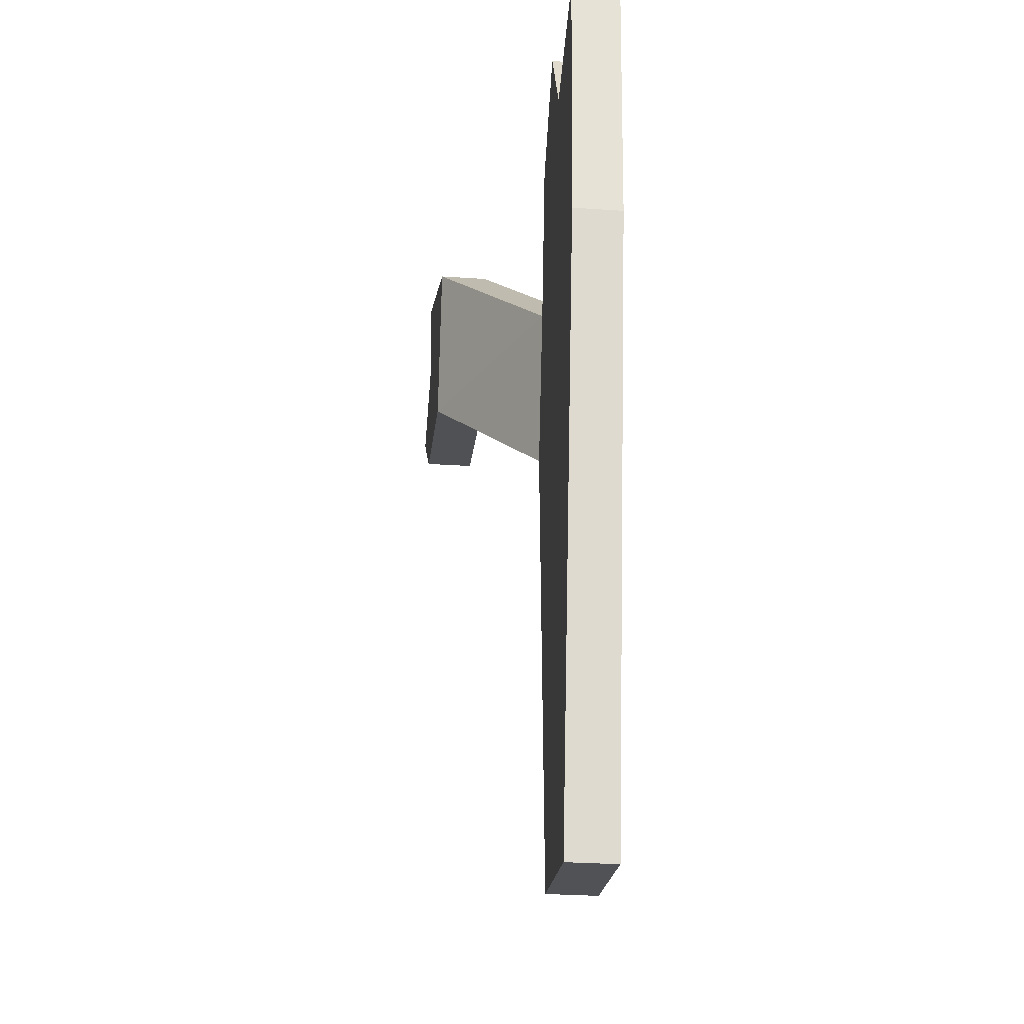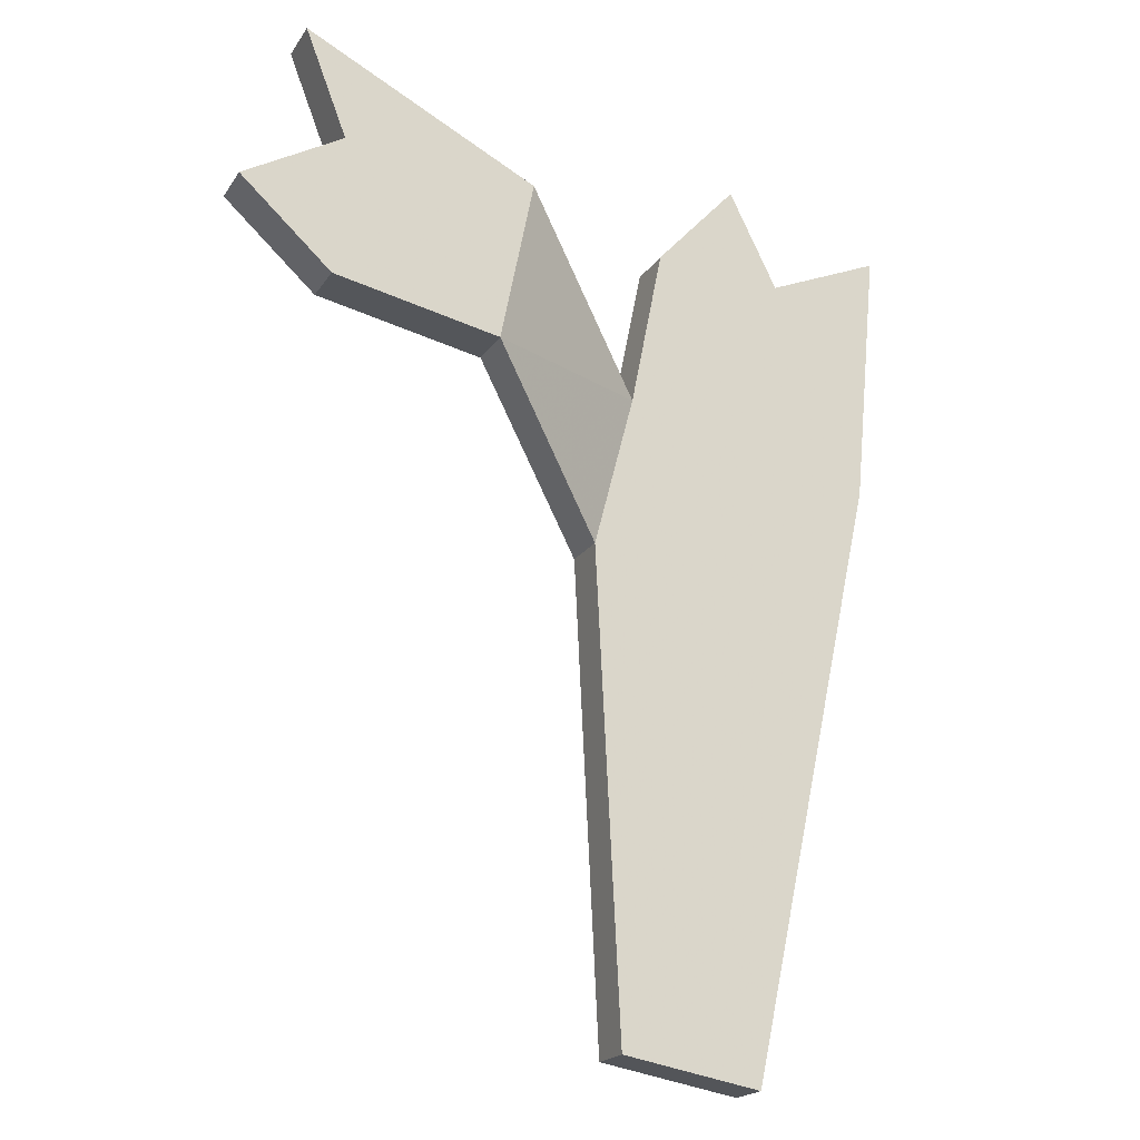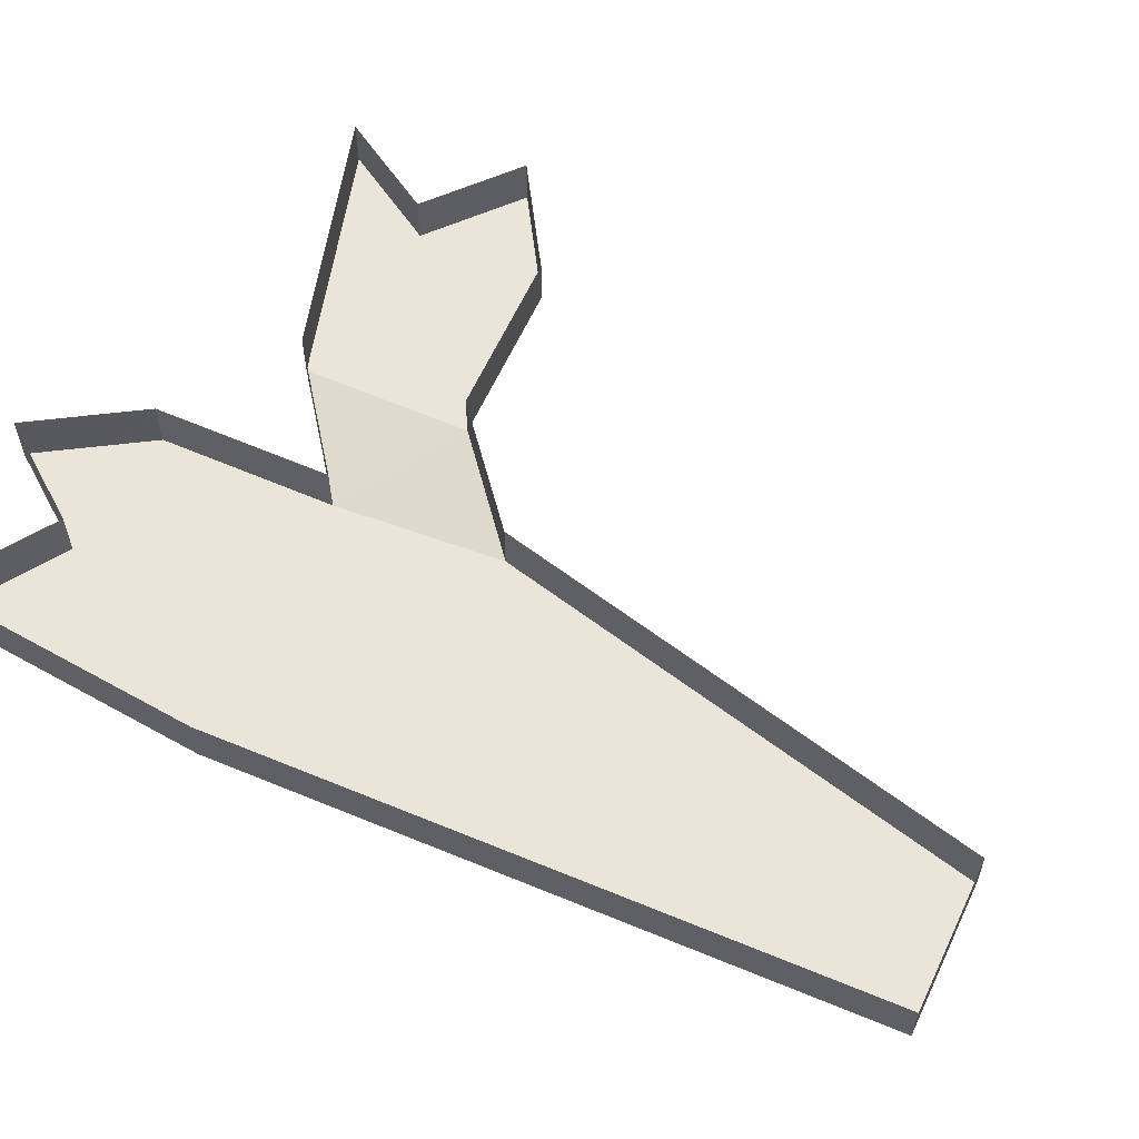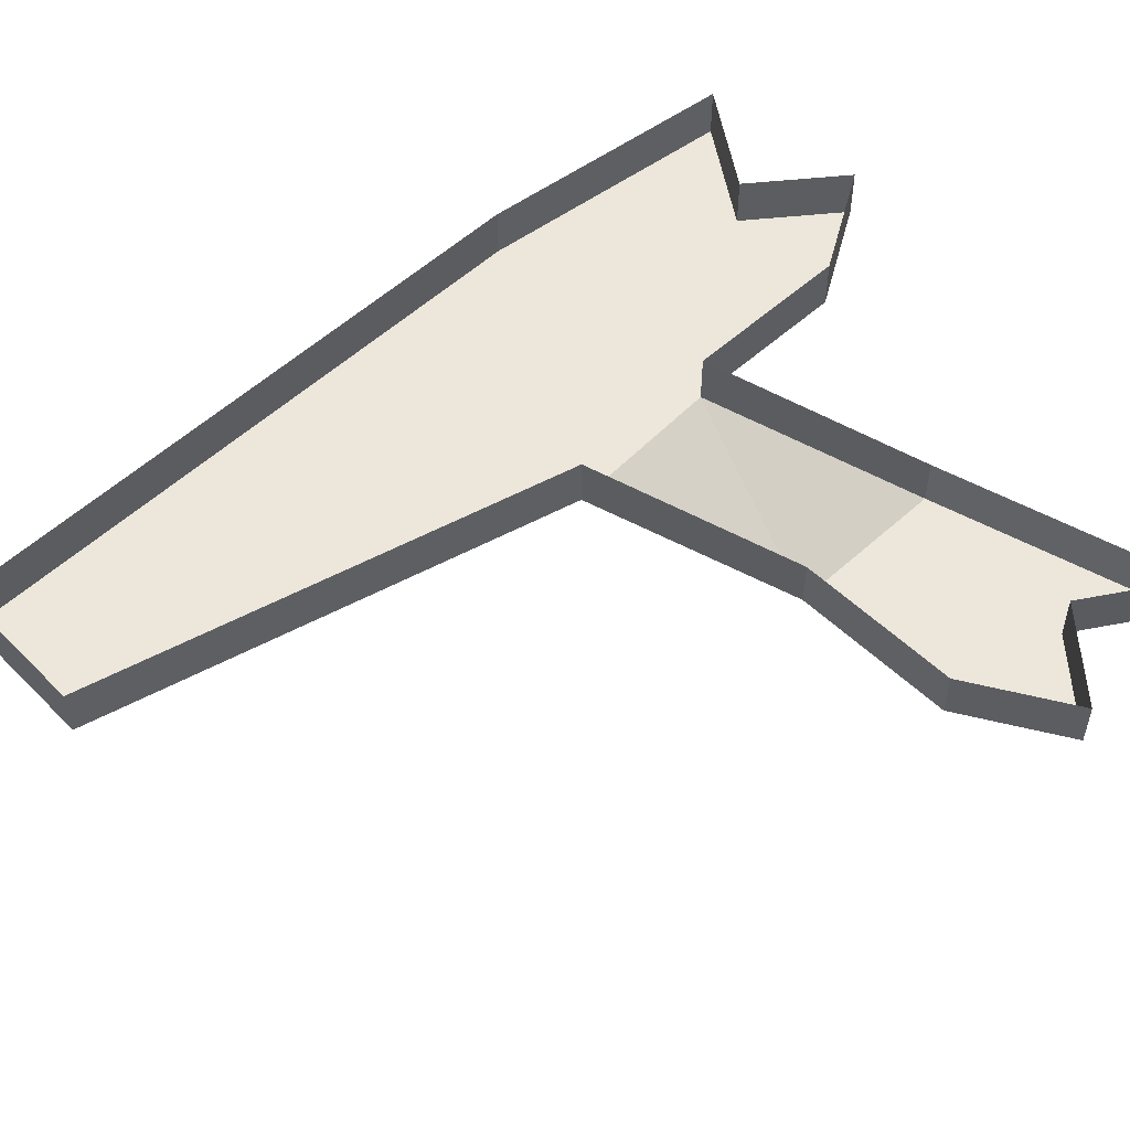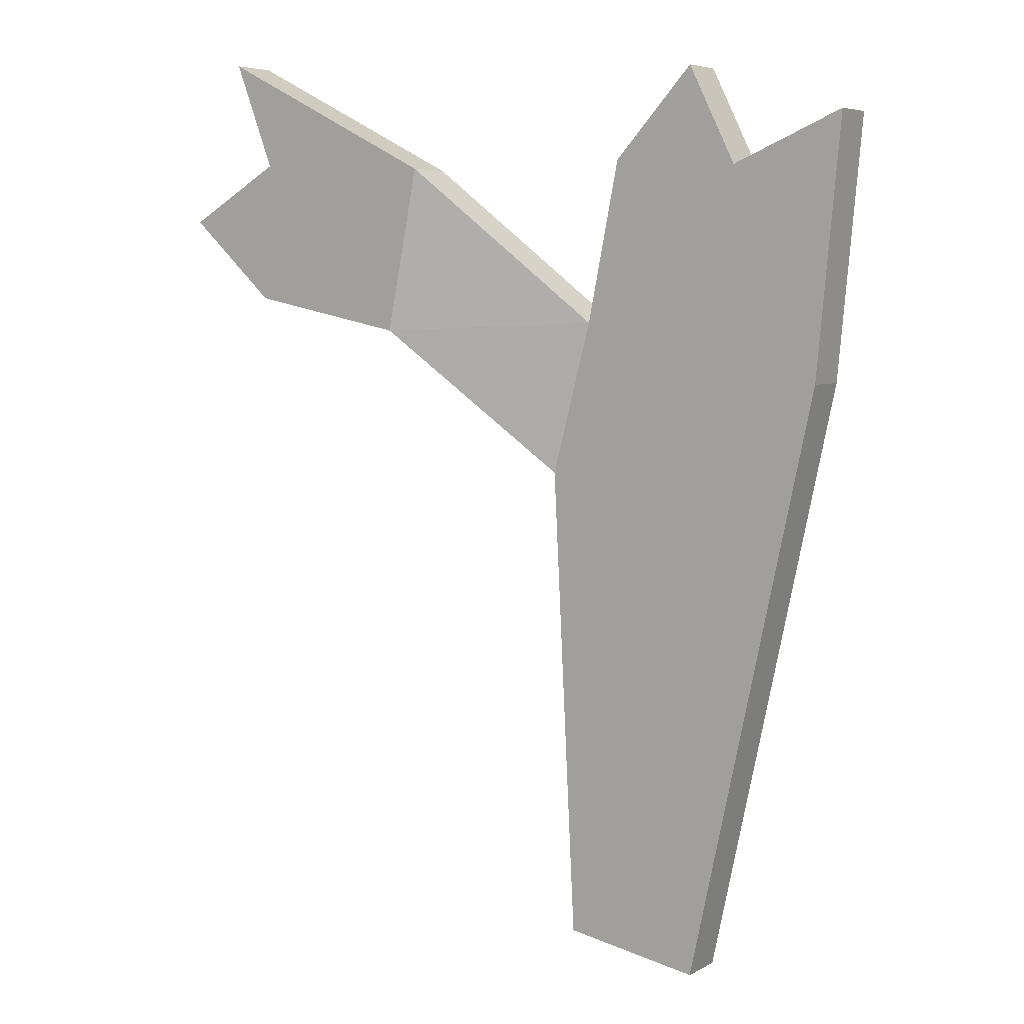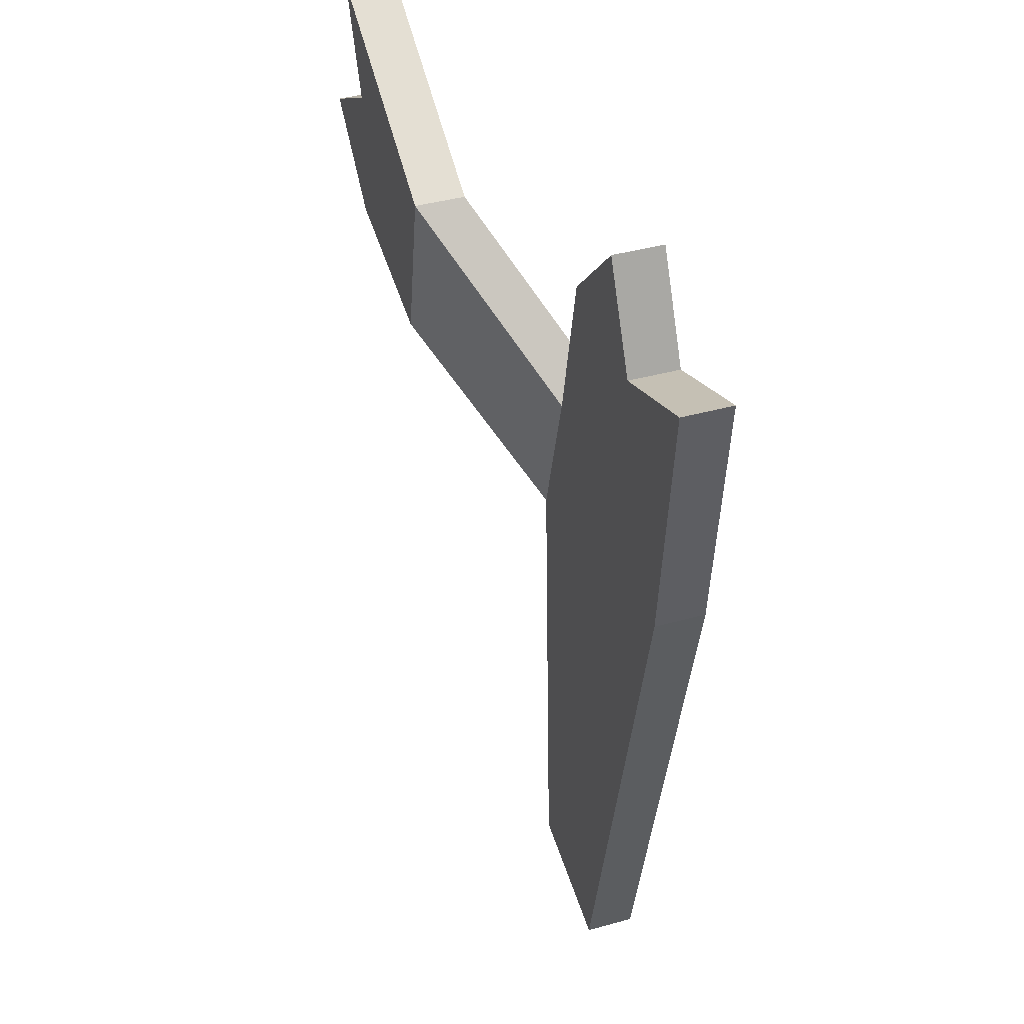
<metadata>
{"format":"obj","ext":"obj","renderer":"f3d","projection":"perspective","resolution":1024,"background":"white","views":[{"elev":-30.9,"azim":84.4,"up":"+Z"},{"elev":-19.9,"azim":-23.7,"up":"+Z"},{"elev":59.6,"azim":125.3,"up":"+Y"},{"elev":52.9,"azim":-122.9,"up":"+Y"},{"elev":5.8,"azim":33.0,"up":"+Z"},{"elev":42.1,"azim":71.7,"up":"+Z"}]}
</metadata>
<code>
v 0.2578 0 0.1328
v 0.2578 -0.04688 0.1328
v 0.1328 -0.04688 -0.4453
v 0.1328 0 -0.4453
v 0 -0.04688 -0.4219
v 0 0 -0.4219
v -0.02344 -0.04688 0.03906
v -0.02344 0 0.03906
v -0.1562 -0.09375 0.1797
v -0.1562 -0.1406 0.1797
v -0.3125 -0.1406 0.2109
v -0.3125 -0.09375 0.2109
v -0.3984 -0.1406 0.2891
v -0.3984 -0.09375 0.2891
v -0.3047 -0.1406 0.3438
v -0.3047 -0.09375 0.3438
v -0.3438 -0.1406 0.4453
v -0.3438 -0.09375 0.4453
v -0.125 -0.1406 0.3359
v -0.125 -0.09375 0.3359
v 0.01562 0 0.1875
v 0.01562 -0.04688 0.1875
v 0.04688 -0.04688 0.3438
v 0.04688 0 0.3438
v 0.125 -0.04688 0.4297
v 0.125 0 0.4297
v 0.1719 -0.04688 0.3359
v 0.1719 0 0.3359
v 0.2812 -0.04688 0.3828
v 0.2812 0 0.3828
f 1 2 3
f 1 3 4
f 4 3 5
f 4 5 6
f 6 5 7
f 6 7 8
f 8 7 9
f 9 7 10
f 9 10 11
f 9 11 12
f 12 11 13
f 12 13 14
f 14 13 15
f 14 15 16
f 16 15 17
f 16 17 18
f 18 17 19
f 18 19 20
f 20 19 21
f 21 19 22
f 21 22 23
f 21 23 24
f 24 23 25
f 24 25 26
f 26 25 27
f 26 27 28
f 28 27 29
f 28 29 30
f 30 29 2
f 30 2 1
f 22 19 10
f 22 10 7
f 22 7 2
f 22 2 29
f 22 29 27
f 22 27 25
f 22 25 23
f 5 3 2
f 5 2 7
f 17 15 10
f 17 10 19
f 10 15 13
f 10 13 11

</code>
